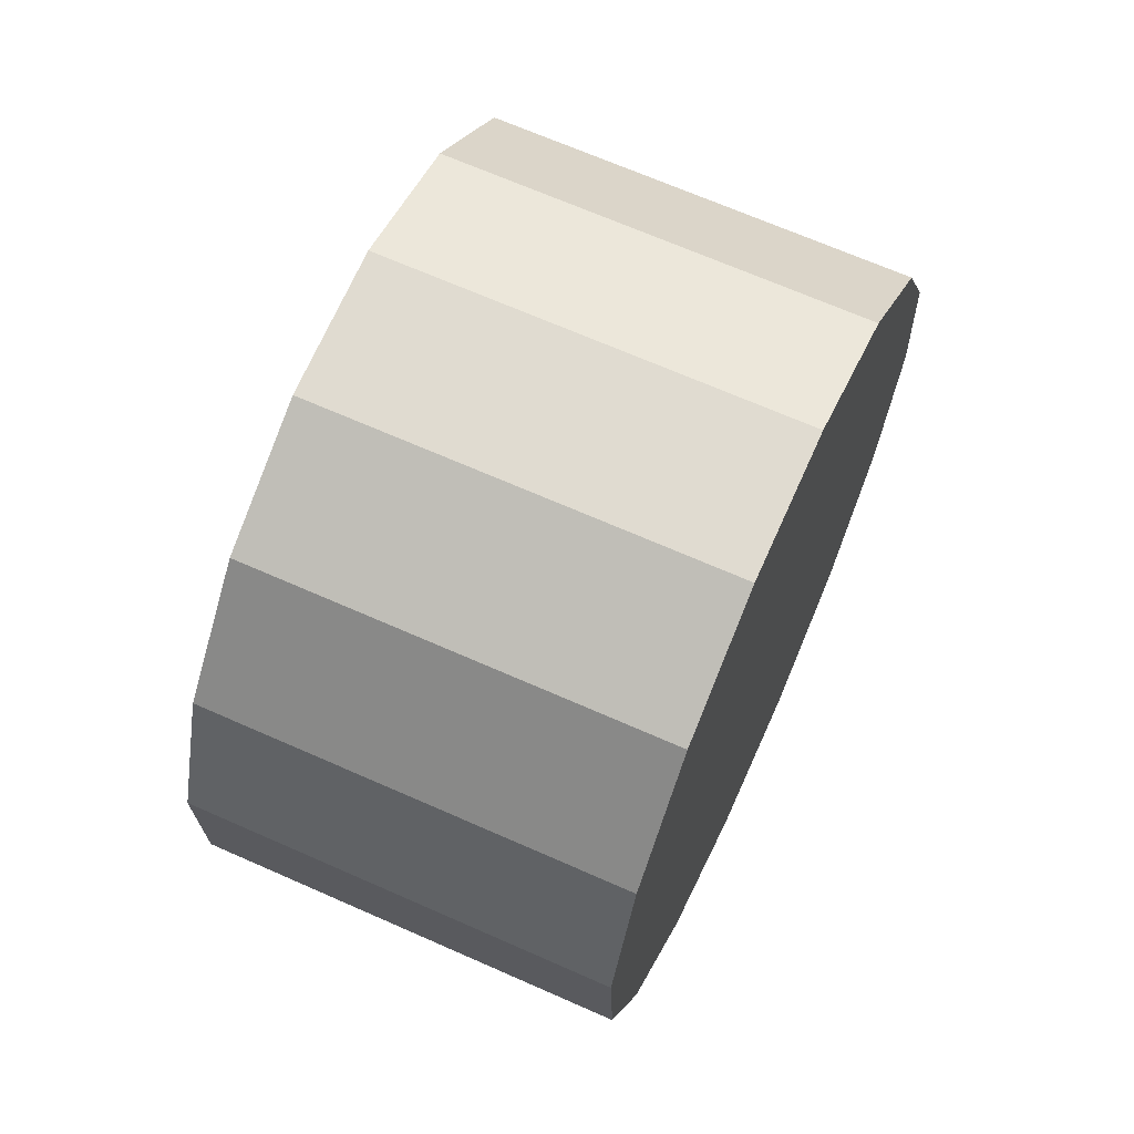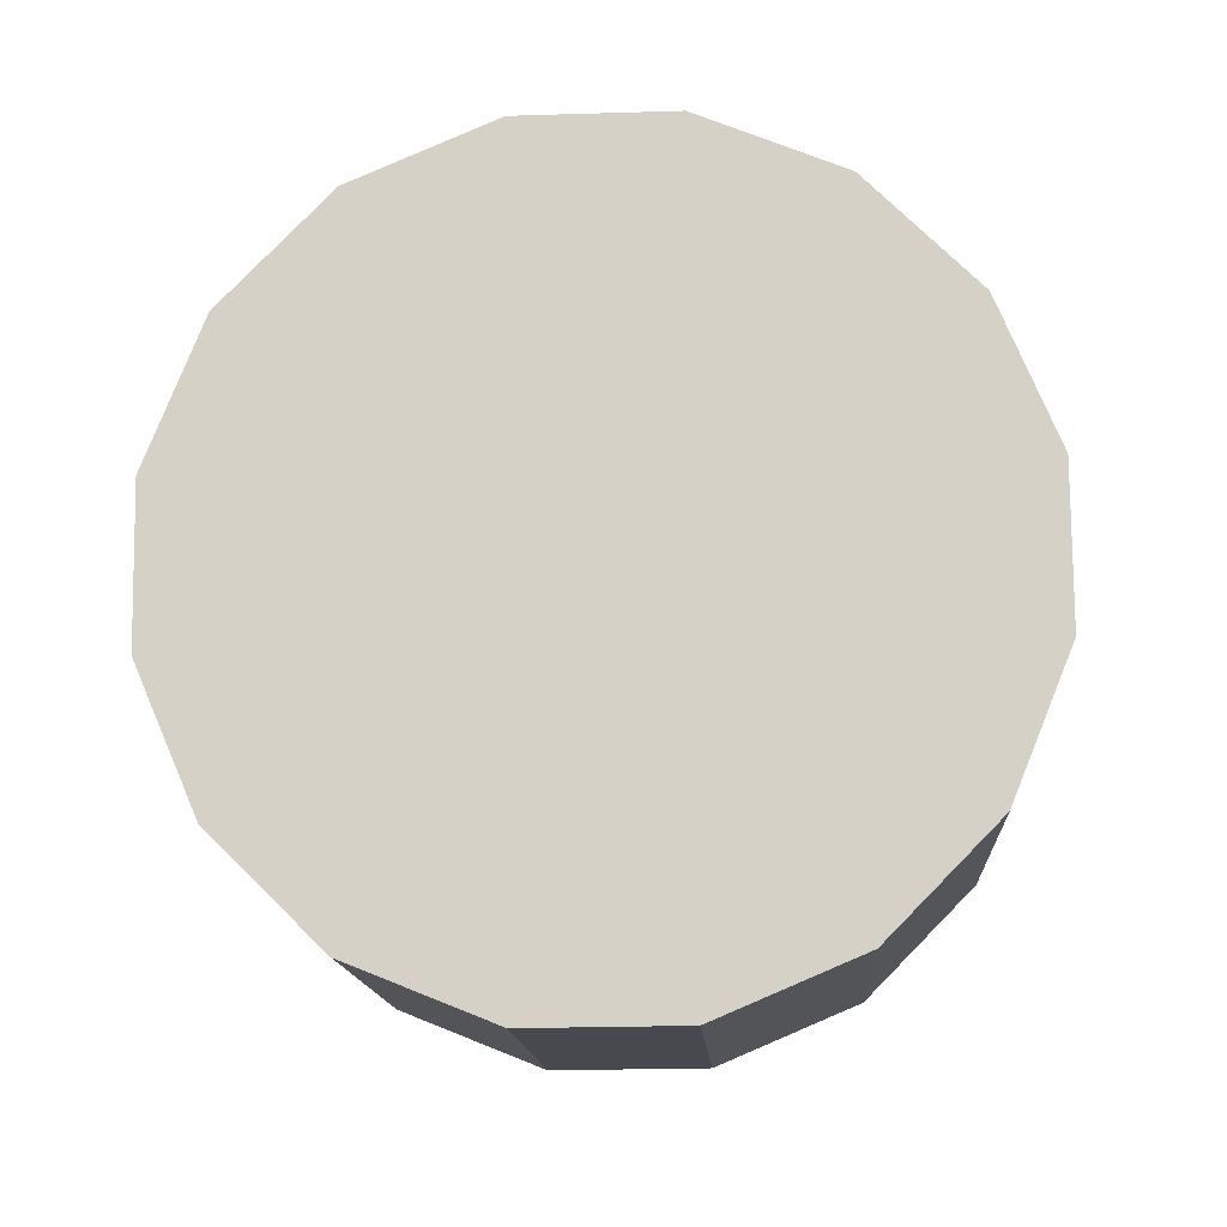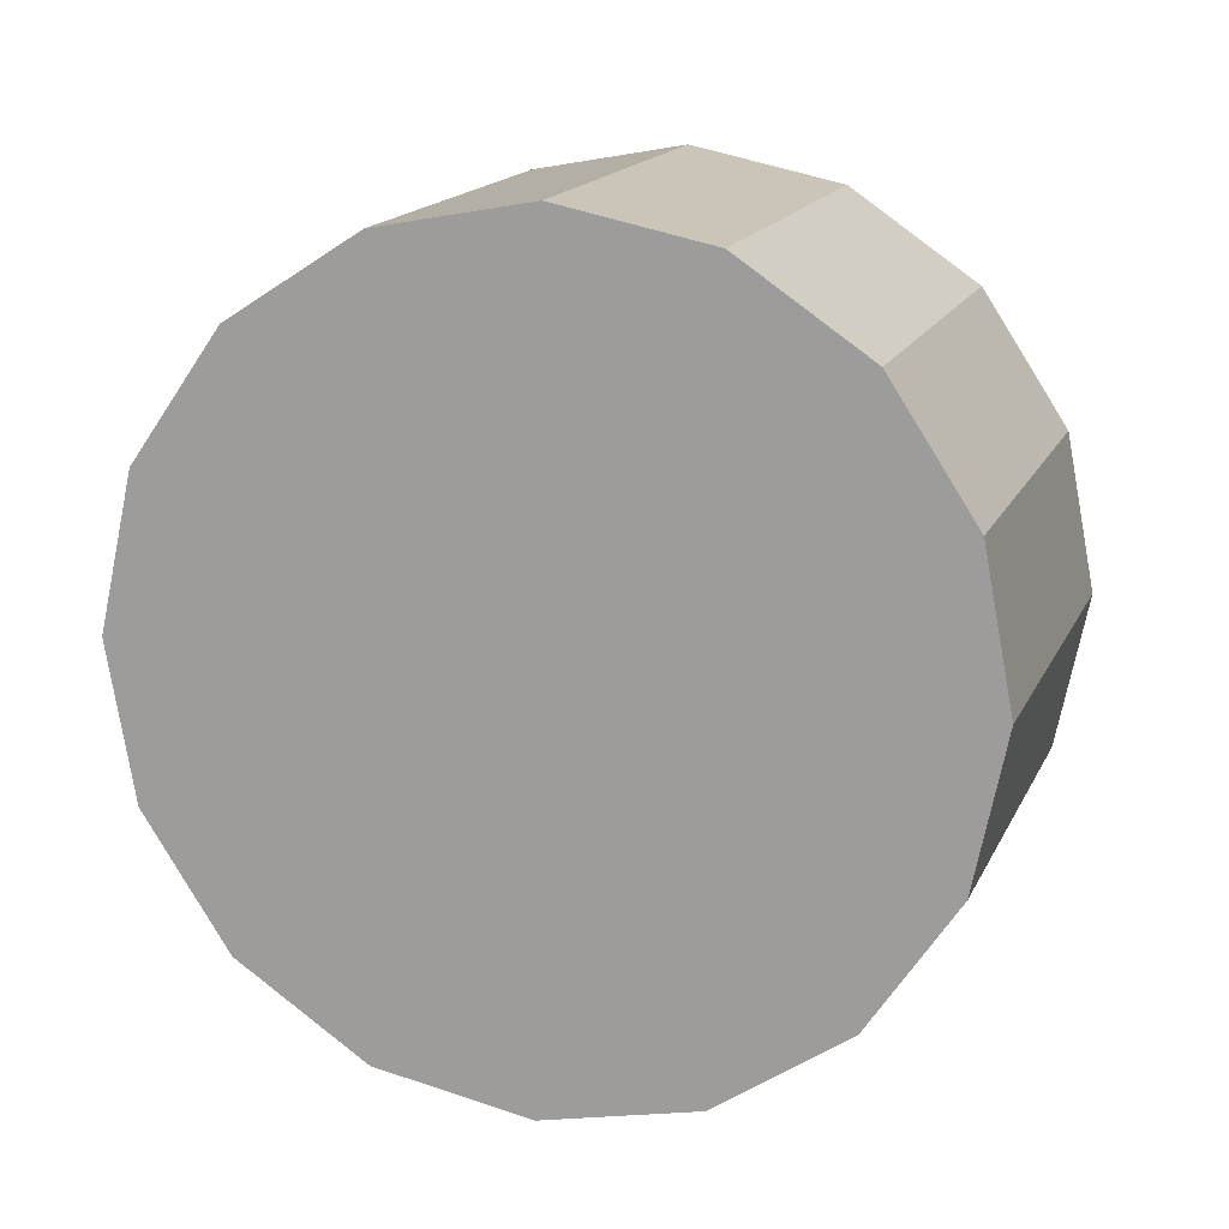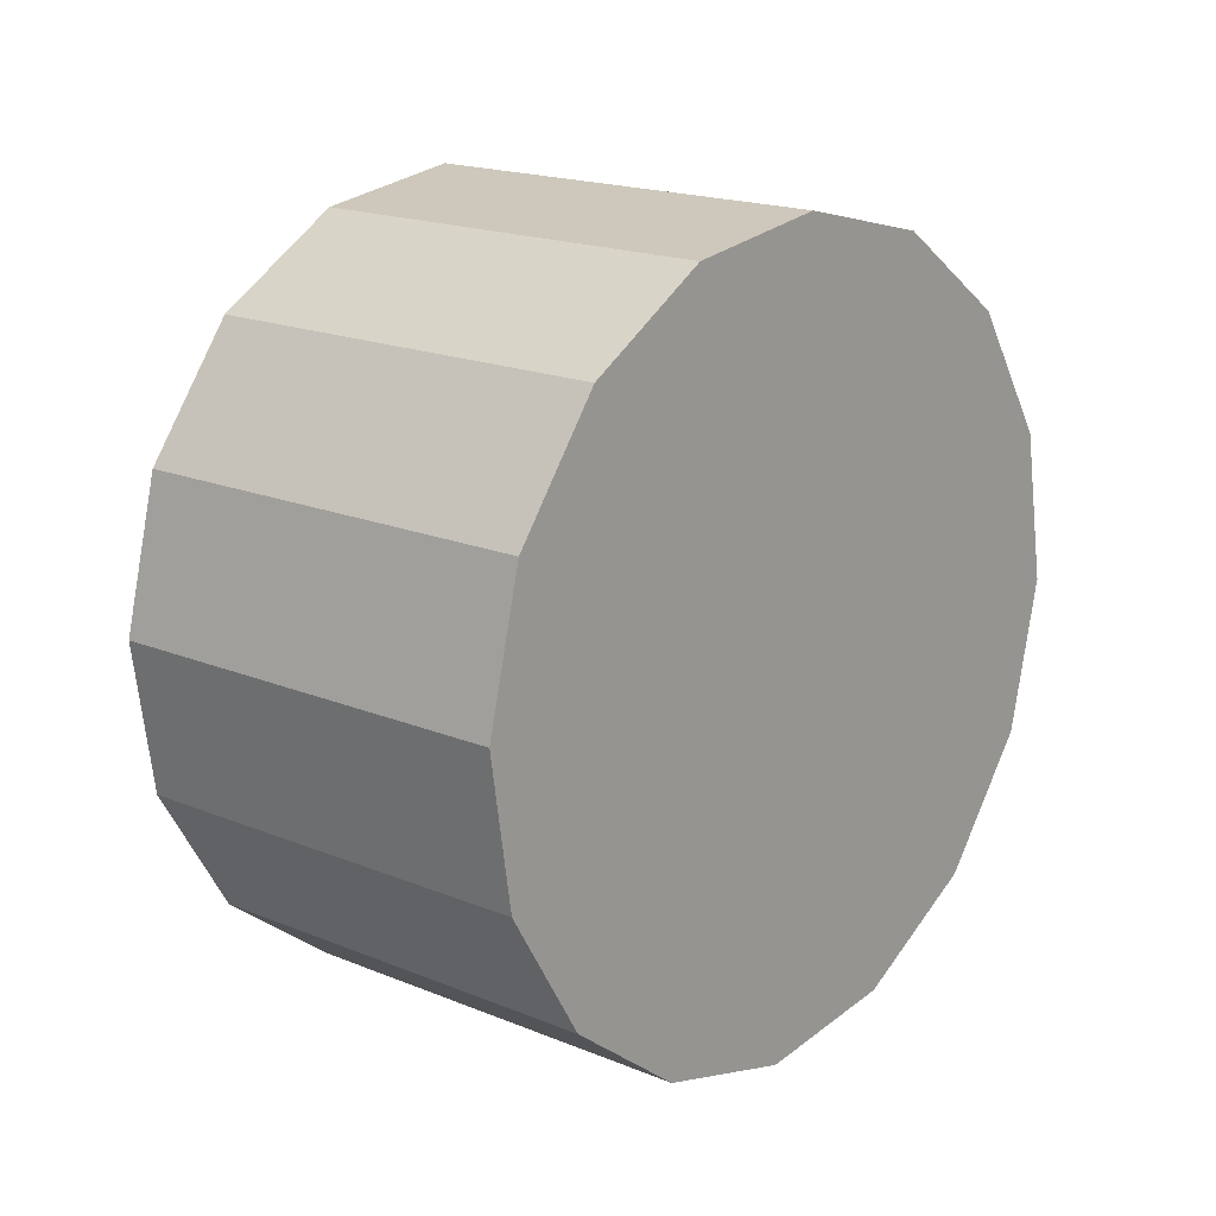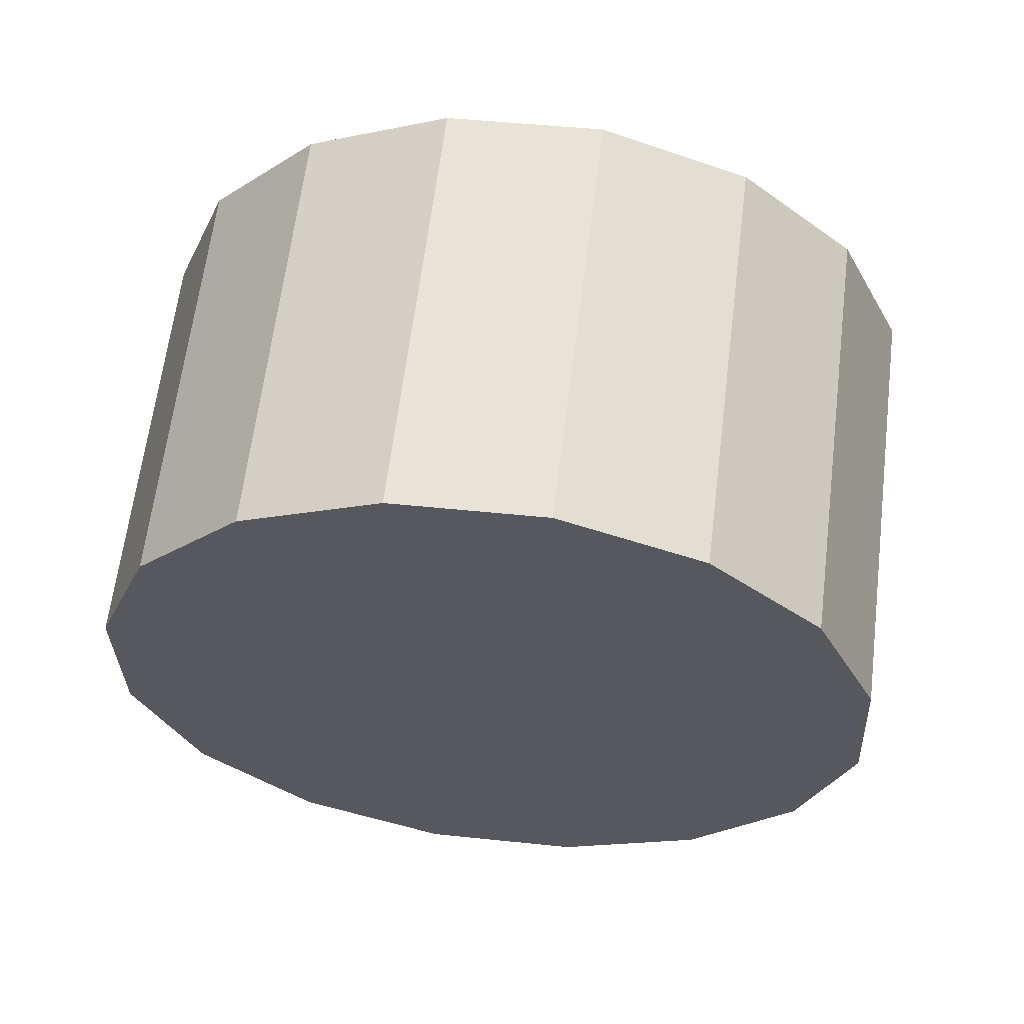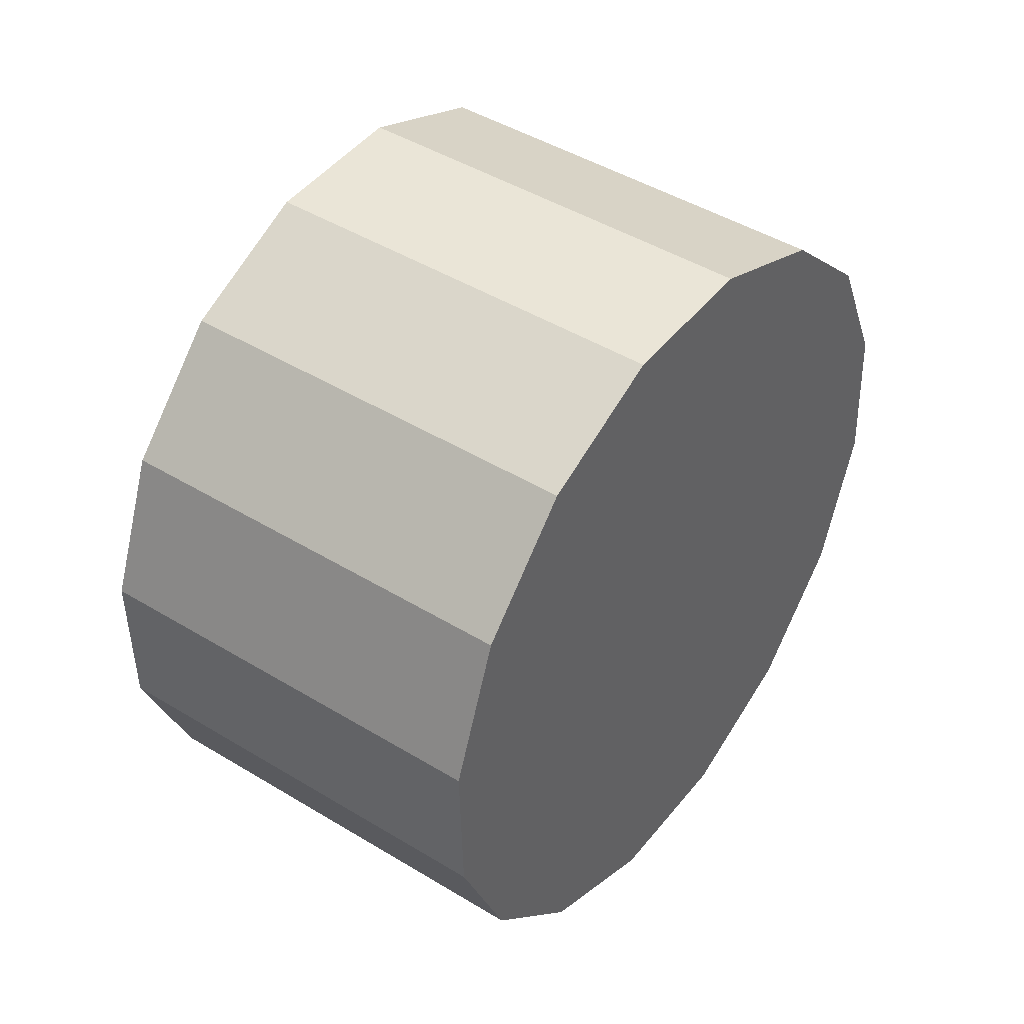
<metadata>
{"format":"obj","ext":"obj","renderer":"f3d","projection":"perspective","resolution":1024,"background":"white","views":[{"elev":-15.3,"azim":-95.8,"up":"+Z"},{"elev":-77.4,"azim":-152.7,"up":"+Y"},{"elev":-55.7,"azim":-118.1,"up":"+Y"},{"elev":-21.4,"azim":-64.9,"up":"+Z"},{"elev":-54.0,"azim":4.1,"up":"+Y"},{"elev":0.1,"azim":-71.6,"up":"+Z"}]}
</metadata>
<code>
o Cylinder.132_Cylinder.1561
v -1.945 -0.2411 0.8983
v -2.244 -2.046 0.08962
v -1.924 -0.5312 1.538
v -2.223 -2.336 0.7291
v -1.639 -0.8324 2.105
v -1.937 -2.637 1.296
v -1.133 -1.099 2.513
v -1.432 -2.904 1.704
v -0.4838 -1.29 2.7
v -0.7821 -3.095 1.892
v 0.2105 -1.377 2.638
v -0.08776 -3.182 1.829
v 0.844 -1.346 2.336
v 0.5457 -3.151 1.527
v 1.32 -1.203 1.84
v 1.022 -3.007 1.031
v 1.566 -0.968 1.225
v 1.268 -2.773 0.4163
v 1.545 -0.6779 0.5856
v 1.247 -2.483 -0.2232
v 1.26 -0.3767 0.01856
v 0.962 -2.181 -0.7902
v 0.7545 -0.1102 -0.3896
v 0.4562 -1.915 -1.198
v 0.1049 0.08106 -0.5769
v -0.1934 -1.724 -1.386
v -0.5894 0.1679 -0.5147
v -0.8877 -1.637 -1.323
v -1.223 0.1372 -0.2125
v -1.521 -1.667 -1.021
v -1.699 -0.006417 0.2837
v -1.997 -1.811 -0.525
f 2 3 1
f 4 5 3
f 6 7 5
f 8 9 7
f 10 11 9
f 12 13 11
f 14 15 13
f 16 17 15
f 18 19 17
f 20 21 19
f 22 23 21
f 24 25 23
f 26 27 25
f 28 29 27
f 6 30 22
f 30 31 29
f 32 1 31
f 23 27 31
f 2 4 3
f 4 6 5
f 6 8 7
f 8 10 9
f 10 12 11
f 12 14 13
f 14 16 15
f 16 18 17
f 18 20 19
f 20 22 21
f 22 24 23
f 24 26 25
f 26 28 27
f 28 30 29
f 6 4 2
f 2 32 30
f 30 28 26
f 26 24 22
f 22 20 18
f 18 16 14
f 14 12 6
f 12 10 6
f 10 8 6
f 6 2 30
f 30 26 22
f 22 18 6
f 18 14 6
f 30 32 31
f 32 2 1
f 31 1 3
f 3 5 7
f 7 9 11
f 11 13 15
f 15 17 19
f 19 21 23
f 23 25 27
f 27 29 31
f 31 3 15
f 3 7 15
f 7 11 15
f 15 19 31
f 19 23 31

</code>
